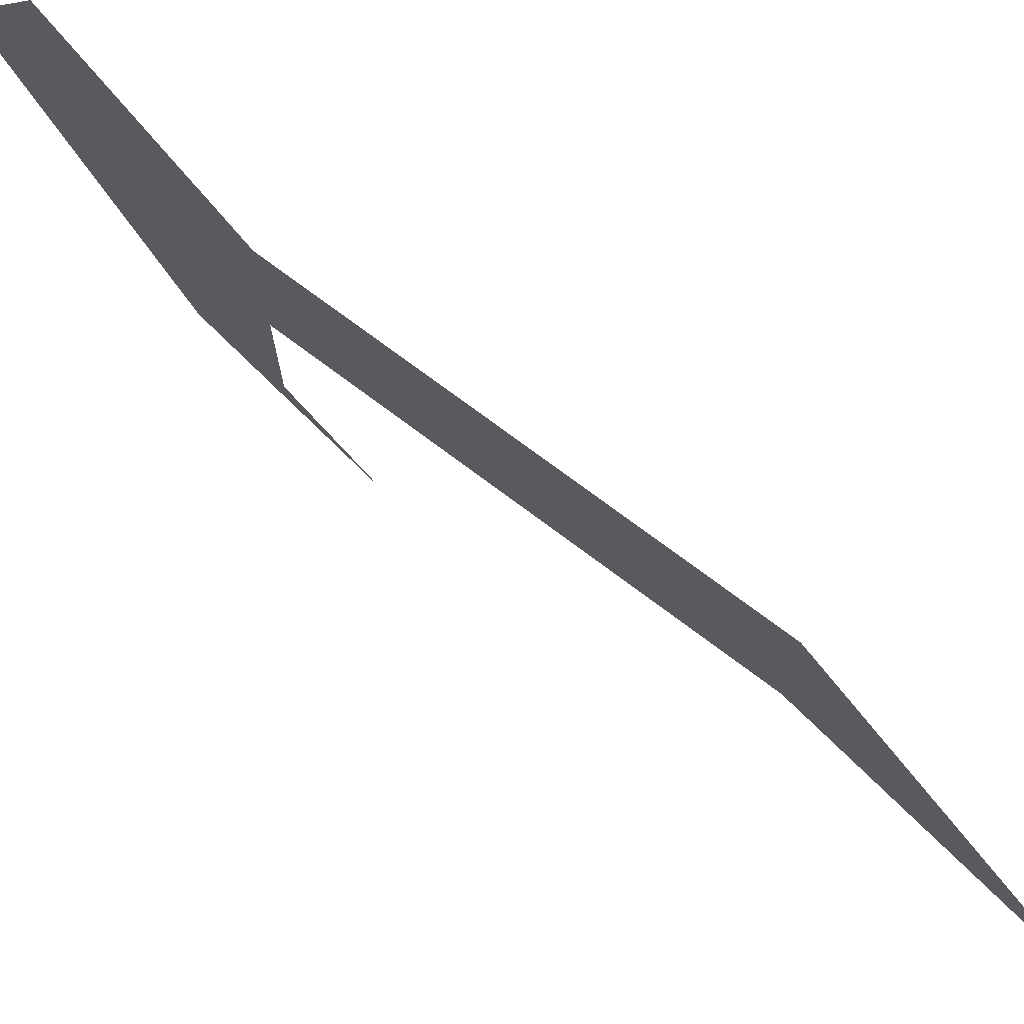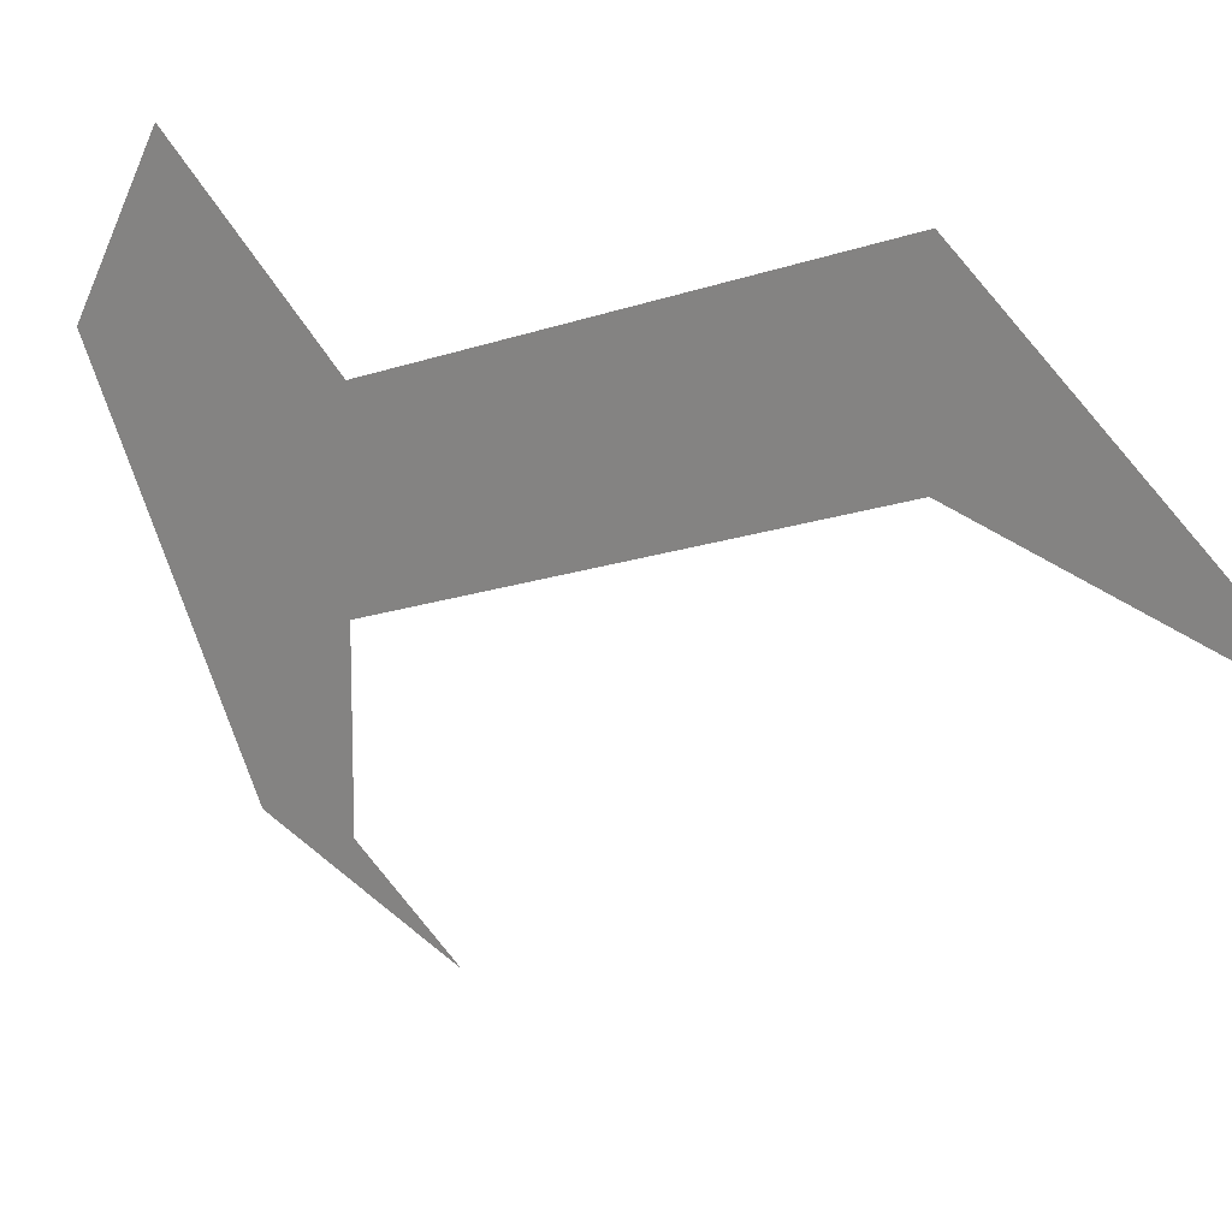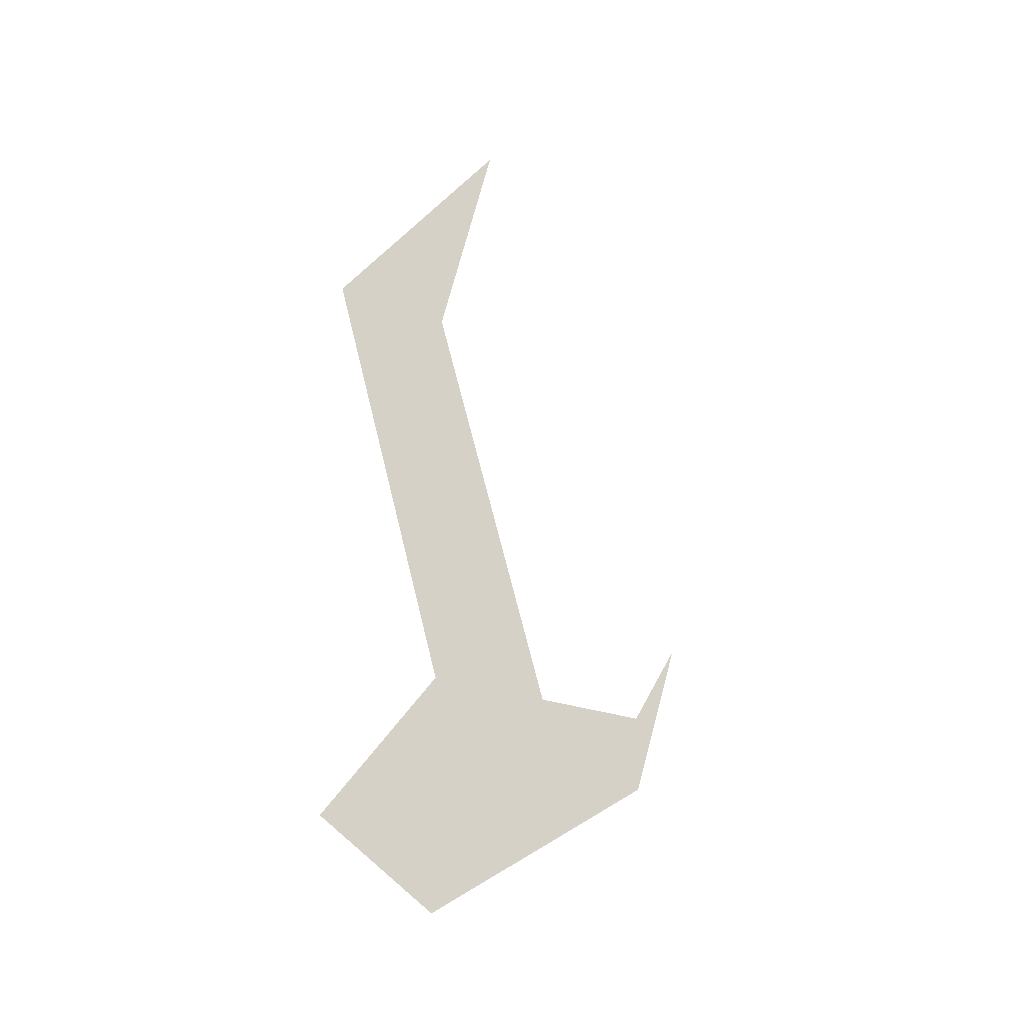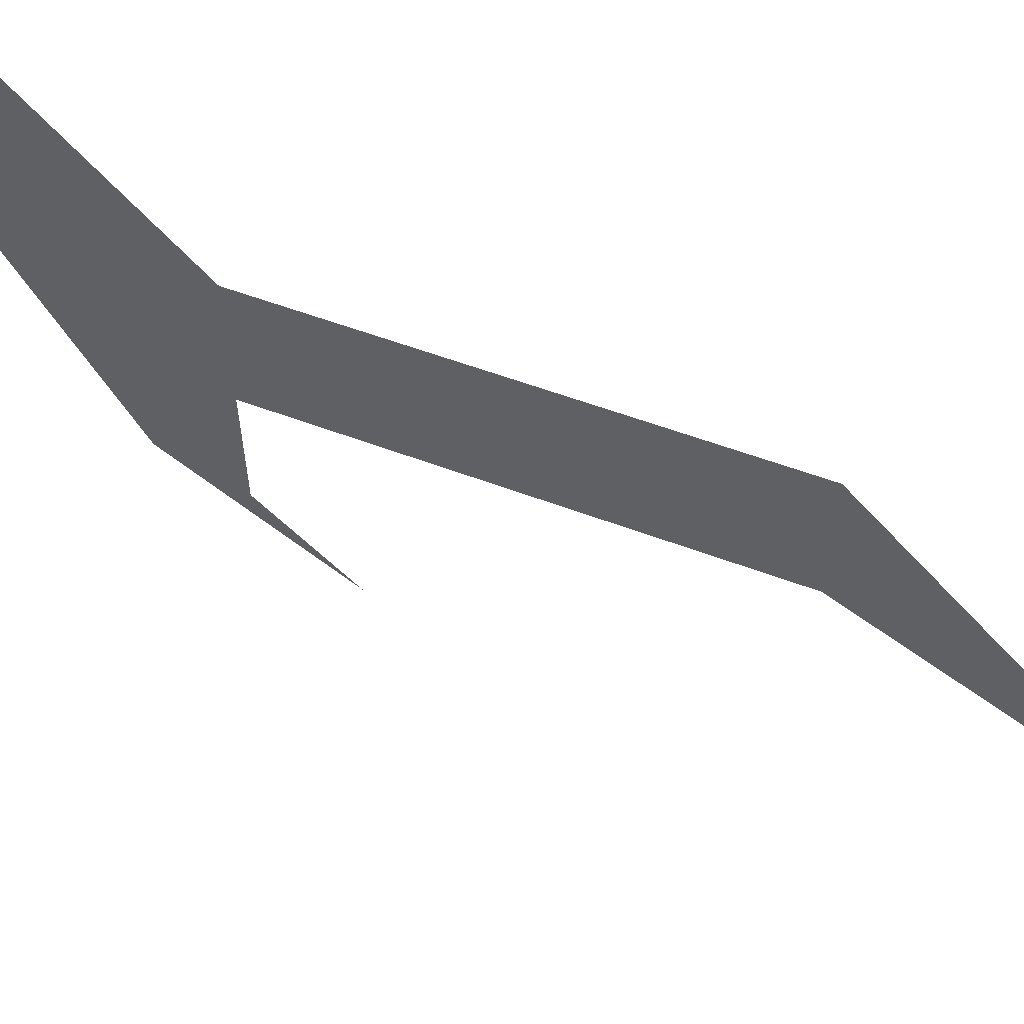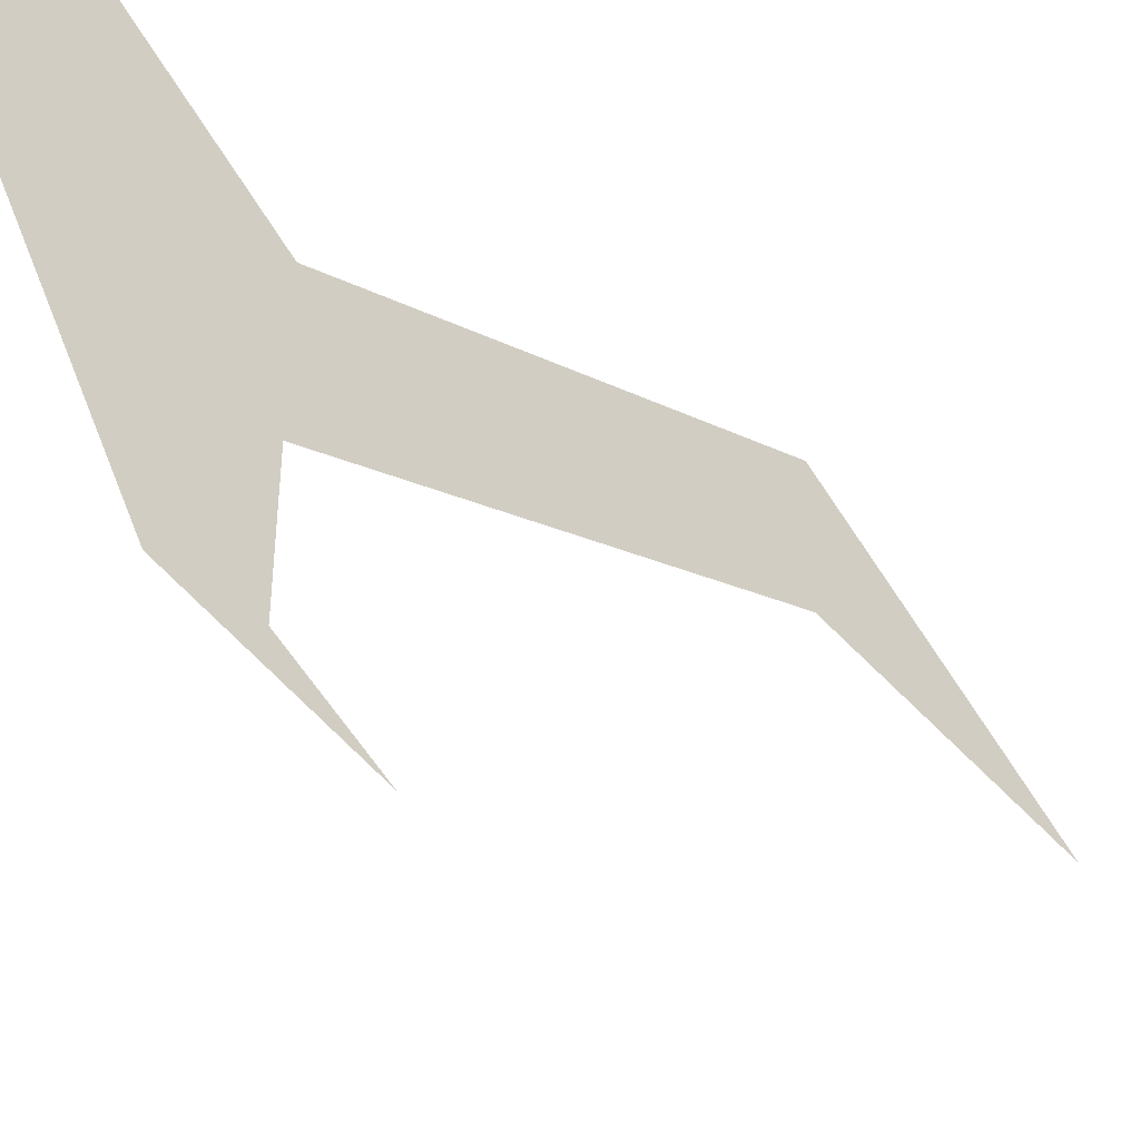
<metadata>
{"format":"obj","ext":"obj","renderer":"f3d","projection":"perspective","resolution":1024,"background":"white","views":[{"elev":74.2,"azim":131.2,"up":"+Z"},{"elev":14.5,"azim":134.5,"up":"+Z"},{"elev":-22.8,"azim":55.0,"up":"+Y"},{"elev":61.3,"azim":120.4,"up":"+Z"},{"elev":-42.1,"azim":45.9,"up":"+Z"}]}
</metadata>
<code>
v -0.5 -1 -0.1953
v -0.5 -0.8359 -0.25
v -0.5 -0.9219 -0.1953
v -0.5 -1.156 0.0625
v -0.5 -0.9219 -0.07031
v -0.5 -0.9219 0.0625
v -0.5 -1.078 0.1875
v -0.5 -0.5156 0.1875
v -0.5 -0.5156 0.0625
v -0.5 -0.2812 0
f 1 2 3
f 1 3 4
f 4 3 5
f 4 5 6
f 4 6 7
f 6 5 8
f 8 5 9
f 8 9 10

</code>
